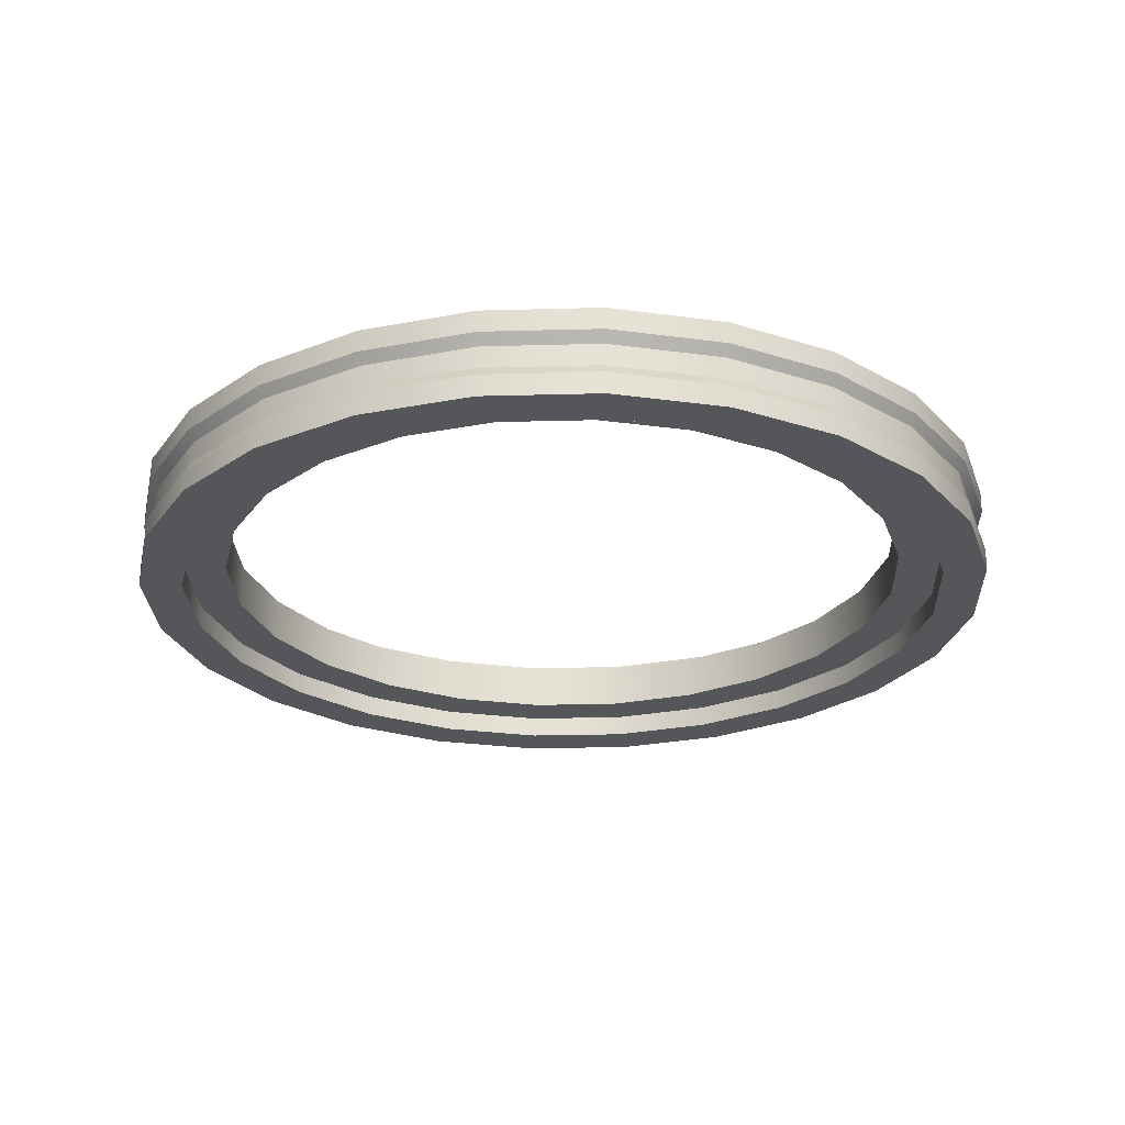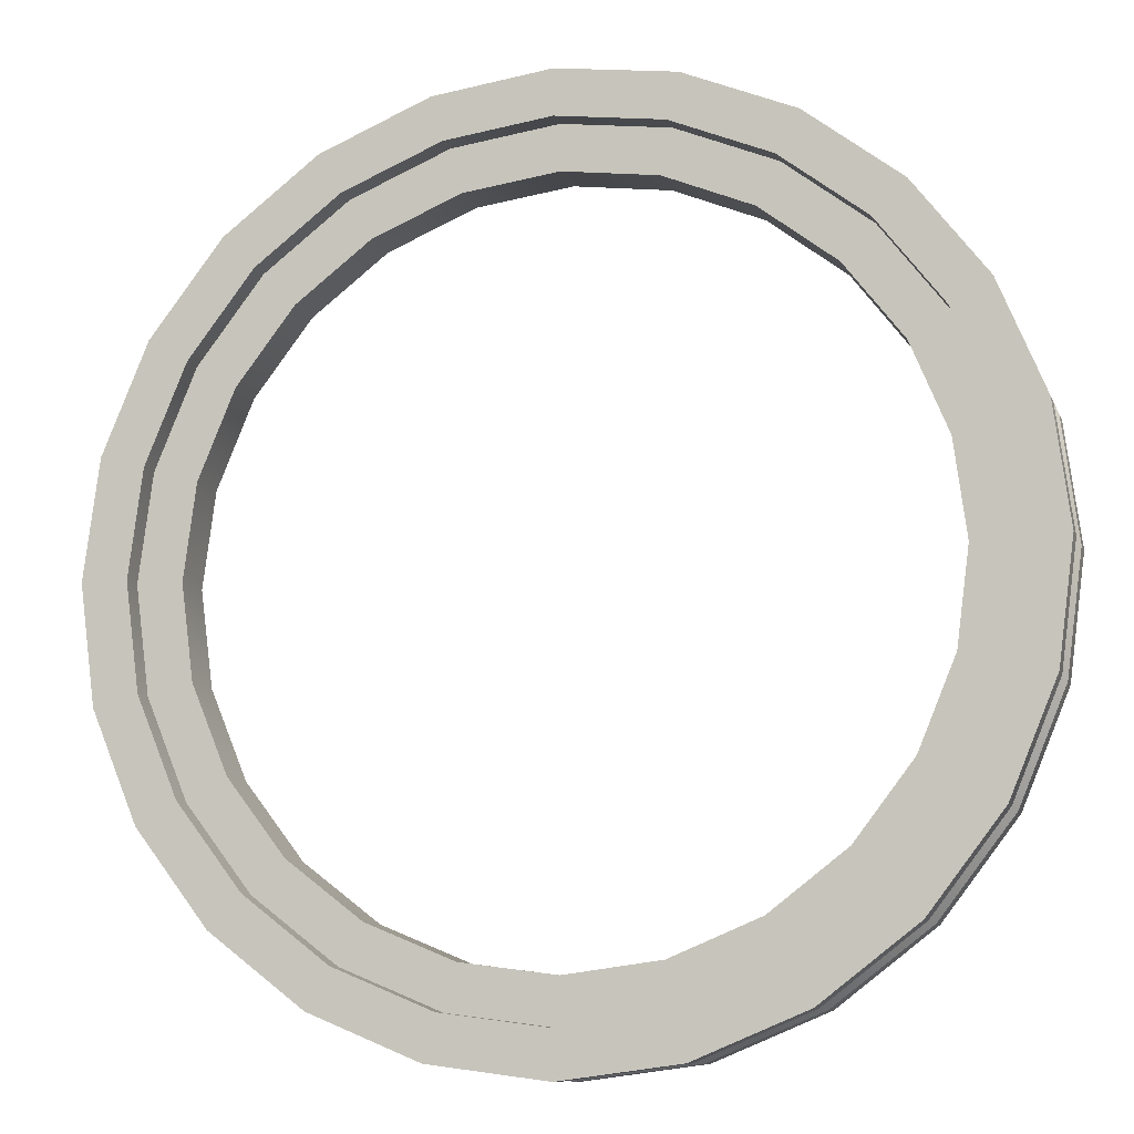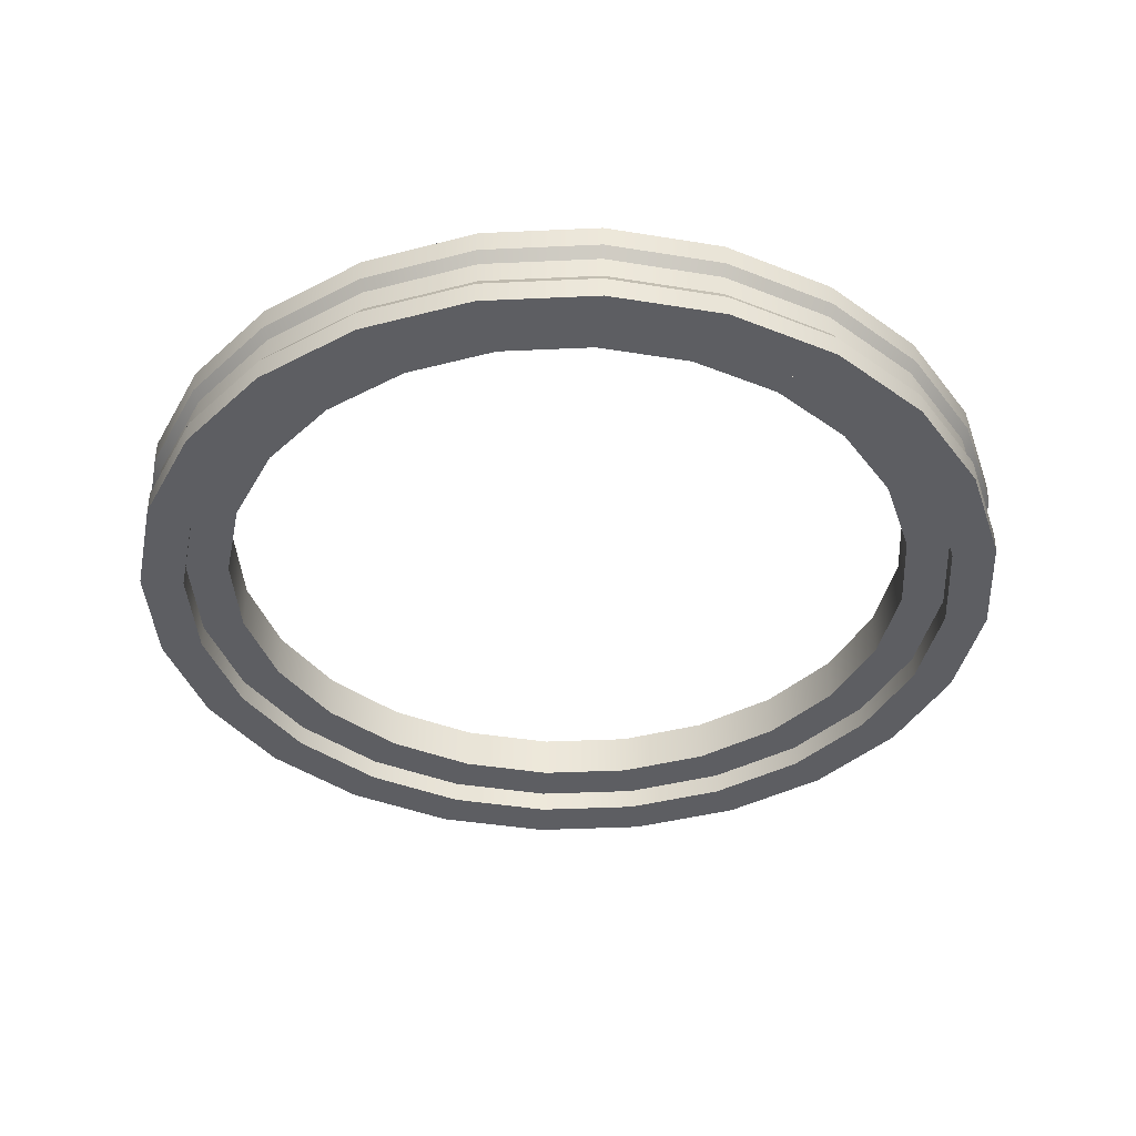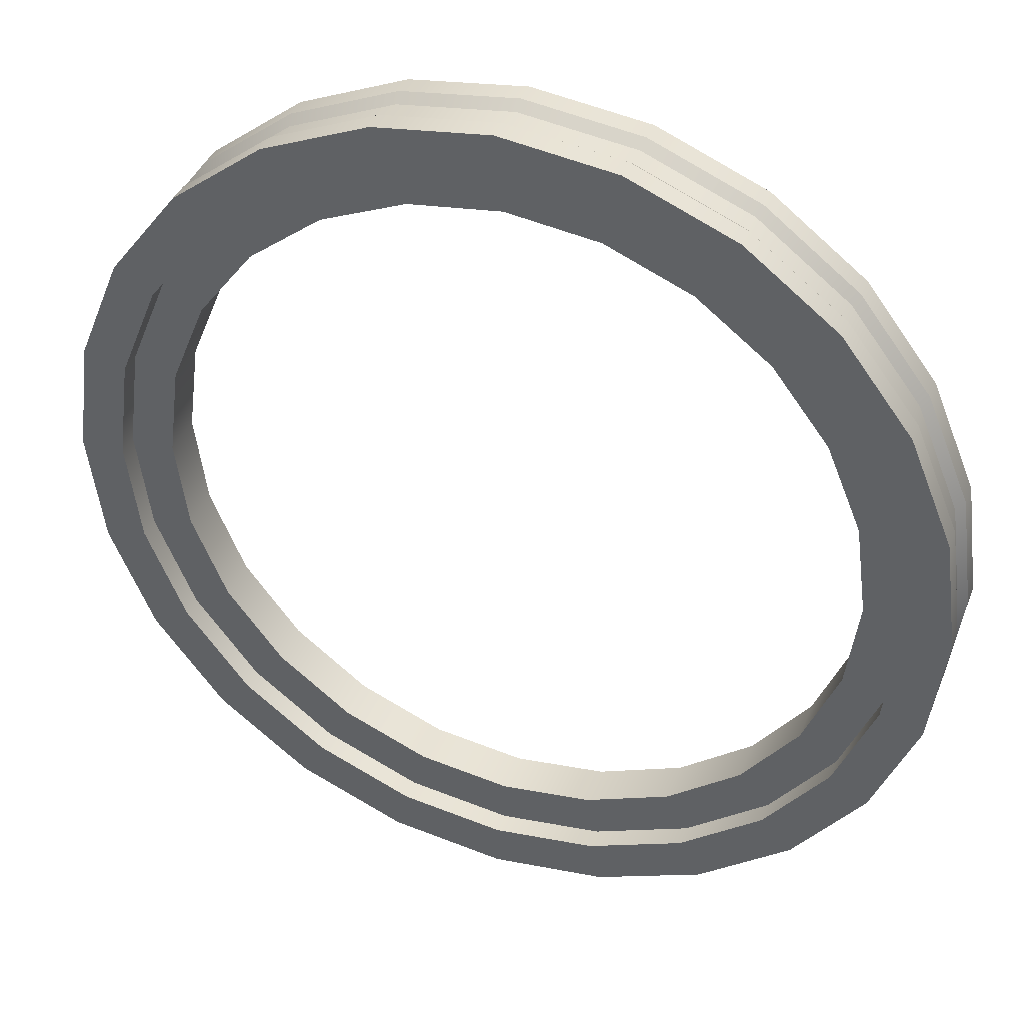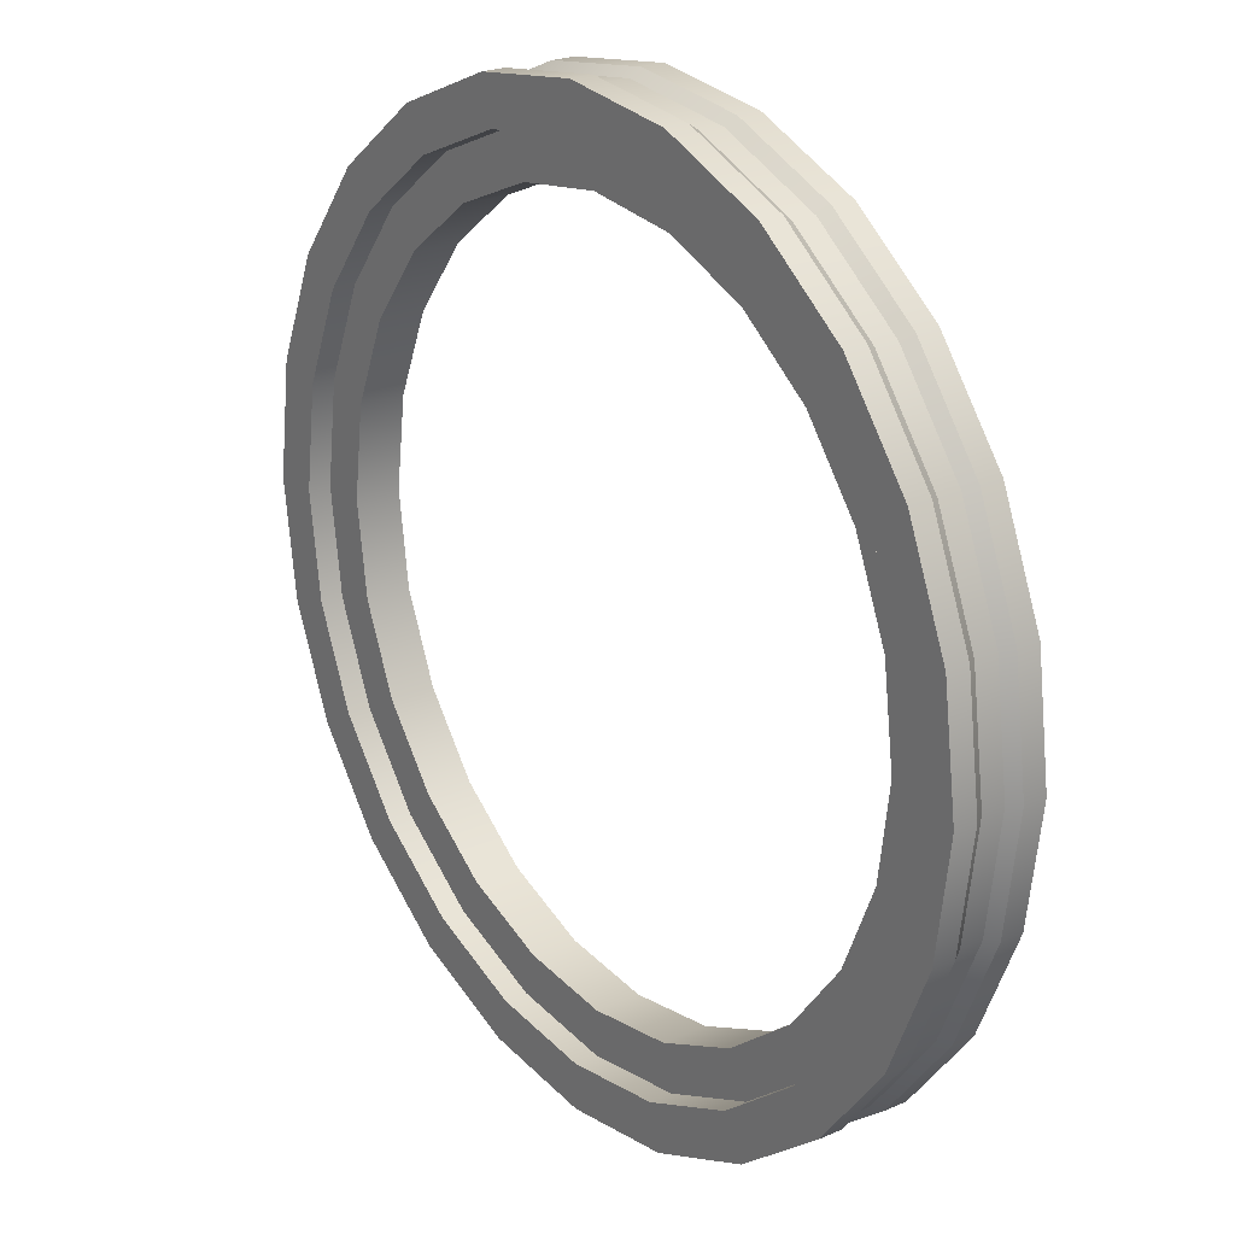
<metadata>
{"format":"obj","ext":"obj","renderer":"f3d","projection":"perspective","resolution":1024,"background":"white","views":[{"elev":-25.4,"azim":70.0,"up":"+Y"},{"elev":-10.4,"azim":15.9,"up":"+Z"},{"elev":-39.0,"azim":70.8,"up":"+Y"},{"elev":39.0,"azim":-159.6,"up":"+Z"},{"elev":22.8,"azim":53.0,"up":"+Z"}]}
</metadata>
<code>
o Castor_Decoupler_1_P
v 0.625 0.0625 -6.662e-18
v 0.6037 0.0625 0.1618
v 0.5413 0.0625 0.3125
v 0.4419 0.0625 0.4419
v 0.3125 0.0625 0.5413
v 0.1618 0.0625 0.6037
v -1.056e-17 0.0625 0.625
v -0.1618 0.0625 0.6037
v -0.3125 0.0625 0.5413
v -0.4419 0.0625 0.4419
v -0.5413 0.0625 0.3125
v -0.6037 0.0625 0.1618
v -0.625 0.0625 6.988e-17
v -0.6037 0.0625 -0.1618
v -0.5413 0.0625 -0.3125
v -0.4419 0.0625 -0.4419
v -0.3125 0.0625 -0.5413
v -0.1618 0.0625 -0.6037
v -1.636e-16 0.0625 -0.625
v 0.1618 0.0625 -0.6037
v 0.3125 0.0625 -0.5413
v 0.4419 0.0625 -0.4419
v 0.5413 0.0625 -0.3125
v 0.6037 0.0625 -0.1618
v 0.625 -0.0625 -6.662e-18
v 0.6037 -0.0625 0.1618
v 0.5413 -0.0625 0.3125
v 0.4419 -0.0625 0.4419
v 0.3125 -0.0625 0.5413
v 0.1618 -0.0625 0.6037
v -1.056e-17 -0.0625 0.625
v -0.1618 -0.0625 0.6037
v -0.3125 -0.0625 0.5413
v -0.4419 -0.0625 0.4419
v -0.5413 -0.0625 0.3125
v -0.6037 -0.0625 0.1618
v -0.625 -0.0625 6.988e-17
v -0.6037 -0.0625 -0.1618
v -0.5413 -0.0625 -0.3125
v -0.4419 -0.0625 -0.4419
v -0.3125 -0.0625 -0.5413
v -0.1618 -0.0625 -0.6037
v -1.636e-16 -0.0625 -0.625
v 0.1618 -0.0625 -0.6037
v 0.3125 -0.0625 -0.5413
v 0.4419 -0.0625 -0.4419
v 0.5413 -0.0625 -0.3125
v 0.6037 -0.0625 -0.1618
v 0.625 0.03125 -6.662e-18
v 0.6037 0.03125 0.1618
v 0.5413 0.03125 0.3125
v 0.4419 0.03125 0.4419
v 0.3125 0.03125 0.5413
v 0.1618 0.03125 0.6037
v -1.056e-17 0.03125 0.625
v -0.1618 0.03125 0.6037
v -0.3125 0.03125 0.5413
v -0.4419 0.03125 0.4419
v -0.5413 0.03125 0.3125
v -0.6037 0.03125 0.1618
v -0.625 0.03125 6.988e-17
v -0.6037 0.03125 -0.1618
v -0.5413 0.03125 -0.3125
v -0.4419 0.03125 -0.4419
v -0.3125 0.03125 -0.5413
v -0.1618 0.03125 -0.6037
v -1.636e-16 0.03125 -0.625
v 0.1618 0.03125 -0.6037
v 0.3125 0.03125 -0.5413
v 0.4419 0.03125 -0.4419
v 0.5413 0.03125 -0.3125
v 0.6037 0.03125 -0.1618
v 0.625 -0.03125 -6.662e-18
v 0.6037 -0.03125 0.1618
v 0.5413 -0.03125 0.3125
v 0.4419 -0.03125 0.4419
v 0.3125 -0.03125 0.5413
v 0.1618 -0.03125 0.6037
v -1.056e-17 -0.03125 0.625
v -0.1618 -0.03125 0.6037
v -0.3125 -0.03125 0.5413
v -0.4419 -0.03125 0.4419
v -0.5413 -0.03125 0.3125
v -0.6037 -0.03125 0.1618
v -0.625 -0.03125 6.988e-17
v -0.6037 -0.03125 -0.1618
v -0.5413 -0.03125 -0.3125
v -0.4419 -0.03125 -0.4419
v -0.3125 -0.03125 -0.5413
v -0.1618 -0.03125 -0.6037
v -1.636e-16 -0.03125 -0.625
v 0.1618 -0.03125 -0.6037
v 0.3125 -0.03125 -0.5413
v 0.4419 -0.03125 -0.4419
v 0.5413 -0.03125 -0.3125
v 0.6037 -0.03125 -0.1618
v 0.6146 0.01562 -5.828e-18
v 0.5936 0.01562 0.1591
v 0.5322 0.01562 0.3073
v 0.4346 0.01562 0.4346
v 0.3073 0.01562 0.5322
v 0.1591 0.01562 0.5936
v -1.318e-17 0.01562 0.6146
v -0.1591 0.01562 0.5936
v -0.3073 0.01562 0.5322
v -0.4346 0.01562 0.4346
v -0.5322 0.01562 0.3073
v -0.5936 0.01562 0.1591
v -0.6146 0.01562 6.502e-17
v -0.5936 0.01562 -0.1591
v -0.5322 0.01562 -0.3073
v -0.4346 0.01562 -0.4346
v -0.3073 0.01562 -0.5322
v -0.1591 0.01562 -0.5936
v -1.598e-16 0.01562 -0.6146
v 0.1591 0.01562 -0.5936
v 0.3073 0.01562 -0.5322
v 0.4346 0.01562 -0.4346
v 0.5322 0.01562 -0.3073
v 0.5936 0.01562 -0.1591
v 0.6146 -0.01562 -5.828e-18
v 0.5936 -0.01562 0.1591
v 0.5322 -0.01562 0.3073
v 0.4346 -0.01562 0.4346
v 0.3073 -0.01562 0.5322
v 0.1591 -0.01562 0.5936
v -1.318e-17 -0.01562 0.6146
v -0.1591 -0.01562 0.5936
v -0.3073 -0.01562 0.5322
v -0.4346 -0.01562 0.4346
v -0.5322 -0.01562 0.3073
v -0.5936 -0.01562 0.1591
v -0.6146 -0.01562 6.502e-17
v -0.5936 -0.01562 -0.1591
v -0.5322 -0.01562 -0.3073
v -0.4346 -0.01562 -0.4346
v -0.3073 -0.01562 -0.5322
v -0.1591 -0.01562 -0.5936
v -1.598e-16 -0.01562 -0.6146
v 0.1591 -0.01562 -0.5936
v 0.3073 -0.01562 -0.5322
v 0.4346 -0.01562 -0.4346
v 0.5322 -0.01562 -0.3073
v 0.5936 -0.01562 -0.1591
v 0.5625 -0.0625 -6.53e-18
v 0.5433 -0.0625 0.1456
v 0.4871 -0.0625 0.2812
v 0.3977 -0.0625 0.3977
v 0.2812 -0.0625 0.4871
v 0.1456 -0.0625 0.5433
v -2.103e-17 -0.0625 0.5625
v -0.1456 -0.0625 0.5433
v -0.2812 -0.0625 0.4871
v -0.3977 -0.0625 0.3977
v -0.4871 -0.0625 0.2812
v -0.5433 -0.0625 0.1456
v -0.5625 -0.0625 6.236e-17
v -0.5433 -0.0625 -0.1456
v -0.4871 -0.0625 -0.2812
v -0.3977 -0.0625 -0.3977
v -0.2812 -0.0625 -0.4871
v -0.1456 -0.0625 -0.5433
v -1.588e-16 -0.0625 -0.5625
v 0.1456 -0.0625 -0.5433
v 0.2812 -0.0625 -0.4871
v 0.3977 -0.0625 -0.3977
v 0.4871 -0.0625 -0.2812
v 0.5433 -0.0625 -0.1456
v 0.5433 0.0625 0.1456
v 0.5625 0.0625 -6.53e-18
v 0.5433 0.0625 -0.1456
v 0.4871 0.0625 -0.2812
v 0.3977 0.0625 -0.3977
v 0.2812 0.0625 -0.4871
v 0.1456 0.0625 -0.5433
v -1.588e-16 0.0625 -0.5625
v -0.1456 0.0625 -0.5433
v -0.2812 0.0625 -0.4871
v -0.3977 0.0625 -0.3977
v -0.4871 0.0625 -0.2812
v -0.5433 0.0625 -0.1456
v -0.5625 0.0625 6.236e-17
v -0.5433 0.0625 0.1456
v -0.4871 0.0625 0.2812
v -0.3977 0.0625 0.3977
v -0.2812 0.0625 0.4871
v -0.1456 0.0625 0.5433
v -2.103e-17 0.0625 0.5625
v 0.1456 0.0625 0.5433
v 0.2812 0.0625 0.4871
v 0.3977 0.0625 0.3977
v 0.4871 0.0625 0.2812
v 0.5625 -0.03125 -6.53e-18
v 0.5433 -0.03125 0.1456
v 0.4871 -0.03125 0.2812
v 0.3977 -0.03125 0.3977
v 0.2812 -0.03125 0.4871
v 0.1456 -0.03125 0.5433
v -2.103e-17 -0.03125 0.5625
v -0.1456 -0.03125 0.5433
v -0.2812 -0.03125 0.4871
v -0.3977 -0.03125 0.3977
v -0.4871 -0.03125 0.2812
v -0.5433 -0.03125 0.1456
v -0.5625 -0.03125 6.236e-17
v -0.5433 -0.03125 -0.1456
v -0.4871 -0.03125 -0.2812
v -0.3977 -0.03125 -0.3977
v -0.2812 -0.03125 -0.4871
v -0.1456 -0.03125 -0.5433
v -1.588e-16 -0.03125 -0.5625
v 0.1456 -0.03125 -0.5433
v 0.2812 -0.03125 -0.4871
v 0.3977 -0.03125 -0.3977
v 0.4871 -0.03125 -0.2812
v 0.5433 -0.03125 -0.1456
v 0.5433 0.03125 0.1456
v 0.5625 0.03125 -6.53e-18
v 0.5433 0.03125 -0.1456
v 0.4871 0.03125 -0.2812
v 0.3977 0.03125 -0.3977
v 0.2812 0.03125 -0.4871
v 0.1456 0.03125 -0.5433
v -1.588e-16 0.03125 -0.5625
v -0.1456 0.03125 -0.5433
v -0.2812 0.03125 -0.4871
v -0.3977 0.03125 -0.3977
v -0.4871 0.03125 -0.2812
v -0.5433 0.03125 -0.1456
v -0.5625 0.03125 6.236e-17
v -0.5433 0.03125 0.1456
v -0.4871 0.03125 0.2812
v -0.3977 0.03125 0.3977
v -0.2812 0.03125 0.4871
v -0.1456 0.03125 0.5433
v -2.103e-17 0.03125 0.5625
v 0.1456 0.03125 0.5433
v 0.2812 0.03125 0.4871
v 0.3977 0.03125 0.3977
v 0.4871 0.03125 0.2812
v 0.5 -0.03125 -8.43e-18
v 0.483 -0.03125 0.1294
v 0.433 -0.03125 0.25
v 0.3536 -0.03125 0.3536
v 0.25 -0.03125 0.433
v 0.1294 -0.03125 0.483
v -3.191e-17 -0.03125 0.5
v -0.1294 -0.03125 0.483
v -0.25 -0.03125 0.433
v -0.3536 -0.03125 0.3536
v -0.433 -0.03125 0.25
v -0.483 -0.03125 0.1294
v -0.5 -0.03125 5.28e-17
v -0.483 -0.03125 -0.1294
v -0.433 -0.03125 -0.25
v -0.3536 -0.03125 -0.3536
v -0.25 -0.03125 -0.433
v -0.1294 -0.03125 -0.483
v -1.544e-16 -0.03125 -0.5
v 0.1294 -0.03125 -0.483
v 0.25 -0.03125 -0.433
v 0.3536 -0.03125 -0.3536
v 0.433 -0.03125 -0.25
v 0.483 -0.03125 -0.1294
v 0.483 0.03125 0.1294
v 0.5 0.03125 -8.43e-18
v 0.483 0.03125 -0.1294
v 0.433 0.03125 -0.25
v 0.3536 0.03125 -0.3536
v 0.25 0.03125 -0.433
v 0.1294 0.03125 -0.483
v -1.544e-16 0.03125 -0.5
v -0.1294 0.03125 -0.483
v -0.25 0.03125 -0.433
v -0.3536 0.03125 -0.3536
v -0.433 0.03125 -0.25
v -0.483 0.03125 -0.1294
v -0.5 0.03125 5.28e-17
v -0.483 0.03125 0.1294
v -0.433 0.03125 0.25
v -0.3536 0.03125 0.3536
v -0.25 0.03125 0.433
v -0.1294 0.03125 0.483
v -3.191e-17 0.03125 0.5
v 0.1294 0.03125 0.483
v 0.25 0.03125 0.433
v 0.3536 0.03125 0.3536
v 0.433 0.03125 0.25
g Castor_Decoupler_1_P_Castor_Decoupler_1_P_auv
f 1 170 169 2
f 4 191 190 5
f 6 189 188 7
f 8 187 186 9
f 10 185 184 11
f 12 183 182 13
f 14 181 180 15
f 16 179 178 17
f 18 177 176 19
f 21 174 173 22
f 23 172 171 24
f 26 146 145 25
f 28 148 147 27
f 31 151 150 30
f 33 153 152 32
f 35 155 154 34
f 37 157 156 36
f 40 160 159 39
f 42 162 161 41
f 44 164 163 43
f 46 166 165 45
f 48 168 167 47
f 49 50 98 97
f 50 51 99 98
f 51 52 100 99
f 52 53 101 100
f 53 54 102 101
f 54 55 103 102
f 55 56 104 103
f 56 57 105 104
f 57 58 106 105
f 58 59 107 106
f 59 60 108 107
f 60 61 109 108
f 61 62 110 109
f 62 63 111 110
f 63 64 112 111
f 64 65 113 112
f 65 66 114 113
f 66 67 115 114
f 67 68 116 115
f 68 69 117 116
f 69 70 118 117
f 70 71 119 118
f 71 72 120 119
f 73 121 122 74
f 74 122 123 75
f 75 123 124 76
f 76 124 125 77
f 77 125 126 78
f 78 126 127 79
f 79 127 128 80
f 80 128 129 81
f 81 129 130 82
f 82 130 131 83
f 83 131 132 84
f 84 132 133 85
f 85 133 134 86
f 86 134 135 87
f 87 135 136 88
f 88 136 137 89
f 89 137 138 90
f 90 138 139 91
f 91 139 140 92
f 92 140 141 93
f 93 141 142 94
f 94 142 143 95
f 95 143 144 96
f 96 144 121 73
f 97 120 72 49
f 193 241 264 216
f 194 242 241 193
f 195 243 242 194
f 196 244 243 195
f 197 245 244 196
f 198 246 245 197
f 199 247 246 198
f 200 248 247 199
f 201 249 248 200
f 202 250 249 201
f 203 251 250 202
f 204 252 251 203
f 205 253 252 204
f 206 254 253 205
f 207 255 254 206
f 208 256 255 207
f 209 257 256 208
f 210 258 257 209
f 211 259 258 210
f 212 260 259 211
f 213 261 260 212
f 214 262 261 213
f 215 263 262 214
f 216 264 263 215
f 217 265 288 240
f 218 266 265 217
f 219 267 266 218
f 220 268 267 219
f 221 269 268 220
f 222 270 269 221
f 223 271 270 222
f 224 272 271 223
f 225 273 272 224
f 226 274 273 225
f 227 275 274 226
f 228 276 275 227
f 229 277 276 228
f 230 278 277 229
f 231 279 278 230
f 232 280 279 231
f 233 281 280 232
f 234 282 281 233
f 235 283 282 234
f 236 284 283 235
f 237 285 284 236
f 238 286 285 237
f 239 287 286 238
f 240 288 287 239
f 2 169 192 3
f 5 190 189 6
f 7 188 187 8
f 9 186 185 10
f 11 184 183 12
f 13 182 181 14
f 15 180 179 16
f 17 178 177 18
f 20 175 174 21
f 22 173 172 23
f 24 171 170 1
f 25 145 168 48
f 27 147 146 26
f 30 150 149 29
f 32 152 151 31
f 34 154 153 33
f 36 156 155 35
f 38 158 157 37
f 41 161 160 40
f 43 163 162 42
f 45 165 164 44
f 47 167 166 46
f 97 98 122 121
f 98 99 123 122
f 99 100 124 123
f 100 101 125 124
f 101 102 126 125
f 102 103 127 126
f 103 104 128 127
f 104 105 129 128
f 105 106 130 129
f 106 107 131 130
f 107 108 132 131
f 108 109 133 132
f 109 110 134 133
f 110 111 135 134
f 111 112 136 135
f 112 113 137 136
f 113 114 138 137
f 114 115 139 138
f 115 116 140 139
f 116 117 141 140
f 117 118 142 141
f 118 119 143 142
f 119 120 144 143
f 121 144 120 97
f 241 242 265 266
f 242 243 288 265
f 243 244 287 288
f 244 245 286 287
f 245 246 285 286
f 246 247 284 285
f 247 248 283 284
f 248 249 282 283
f 249 250 281 282
f 250 251 280 281
f 251 252 279 280
f 252 253 278 279
f 253 254 277 278
f 254 255 276 277
f 255 256 275 276
f 256 257 274 275
f 257 258 273 274
f 258 259 272 273
f 259 260 271 272
f 260 261 270 271
f 261 262 269 270
f 262 263 268 269
f 263 264 267 268
f 266 267 264 241
f 3 192 191 4
f 19 176 175 20
f 29 149 148 28
f 39 159 158 38
f 1 49 72 24
f 2 50 49 1
f 3 51 50 2
f 4 52 51 3
f 5 53 52 4
f 6 54 53 5
f 7 55 54 6
f 8 56 55 7
f 9 57 56 8
f 10 58 57 9
f 11 59 58 10
f 12 60 59 11
f 13 61 60 12
f 14 62 61 13
f 15 63 62 14
f 16 64 63 15
f 17 65 64 16
f 18 66 65 17
f 19 67 66 18
f 20 68 67 19
f 21 69 68 20
f 22 70 69 21
f 23 71 70 22
f 24 72 71 23
f 25 73 74 26
f 26 74 75 27
f 27 75 76 28
f 28 76 77 29
f 29 77 78 30
f 30 78 79 31
f 31 79 80 32
f 32 80 81 33
f 33 81 82 34
f 34 82 83 35
f 35 83 84 36
f 36 84 85 37
f 37 85 86 38
f 38 86 87 39
f 39 87 88 40
f 40 88 89 41
f 41 89 90 42
f 42 90 91 43
f 43 91 92 44
f 44 92 93 45
f 45 93 94 46
f 46 94 95 47
f 47 95 96 48
f 48 96 73 25
f 145 193 216 168
f 146 194 193 145
f 147 195 194 146
f 148 196 195 147
f 149 197 196 148
f 150 198 197 149
f 151 199 198 150
f 152 200 199 151
f 153 201 200 152
f 154 202 201 153
f 155 203 202 154
f 156 204 203 155
f 157 205 204 156
f 158 206 205 157
f 159 207 206 158
f 160 208 207 159
f 161 209 208 160
f 162 210 209 161
f 163 211 210 162
f 164 212 211 163
f 165 213 212 164
f 166 214 213 165
f 167 215 214 166
f 168 216 215 167
f 169 217 240 192
f 170 218 217 169
f 171 219 218 170
f 172 220 219 171
f 173 221 220 172
f 174 222 221 173
f 175 223 222 174
f 176 224 223 175
f 177 225 224 176
f 178 226 225 177
f 179 227 226 178
f 180 228 227 179
f 181 229 228 180
f 182 230 229 181
f 183 231 230 182
f 184 232 231 183
f 185 233 232 184
f 186 234 233 185
f 187 235 234 186
f 188 236 235 187
f 189 237 236 188
f 190 238 237 189
f 191 239 238 190
f 192 240 239 191

</code>
